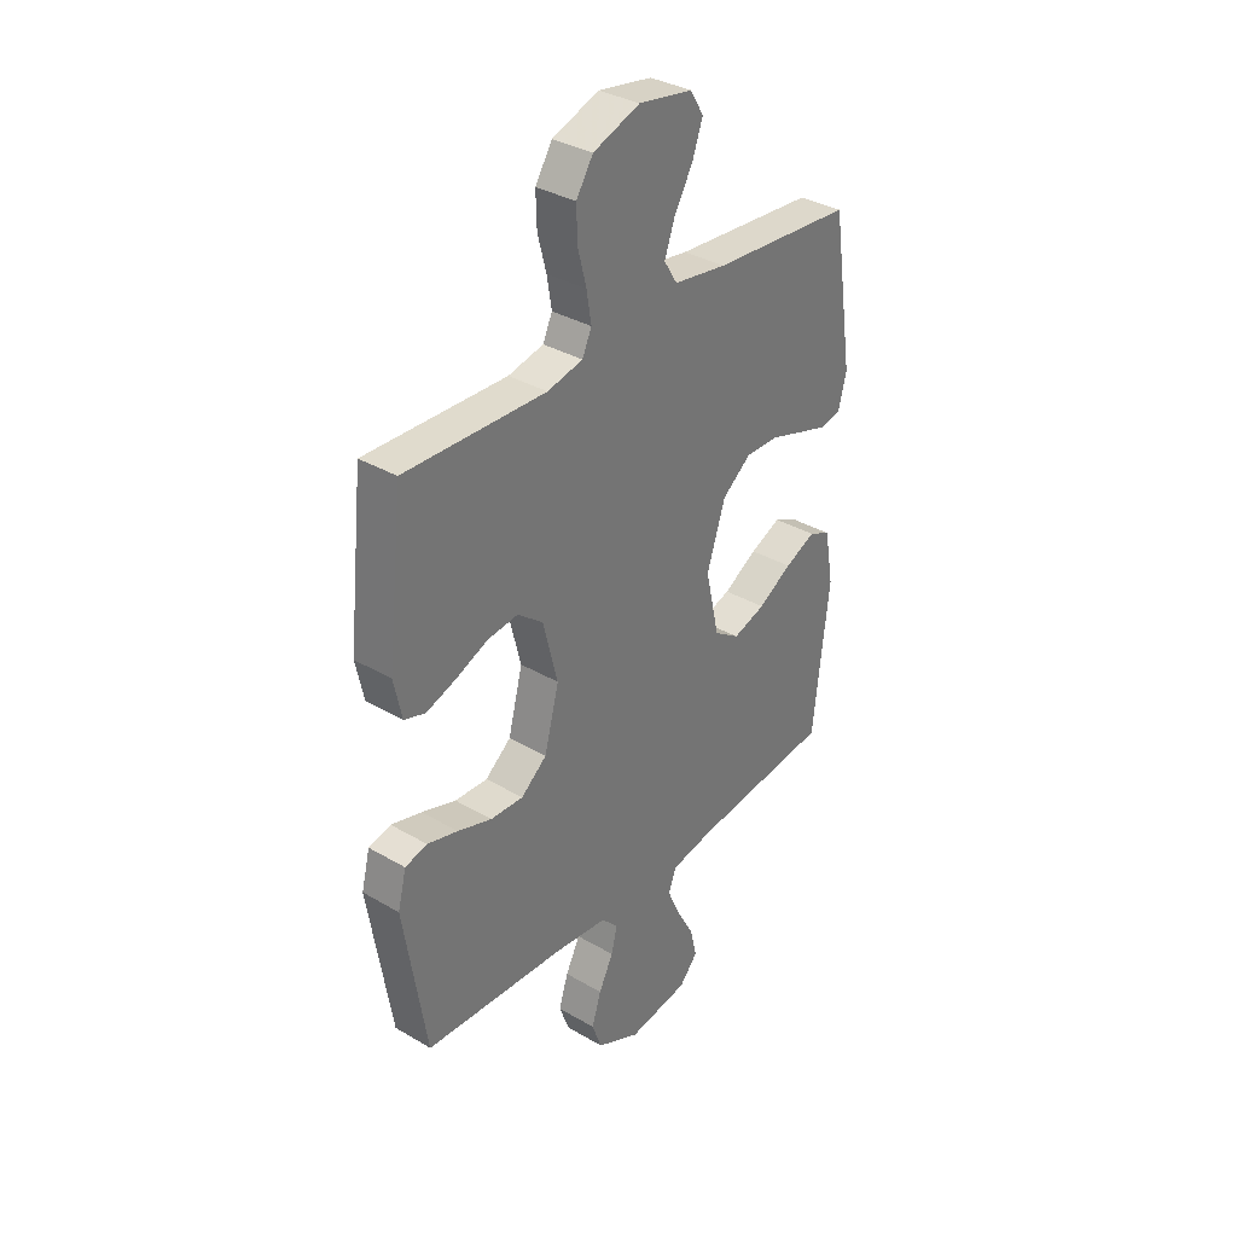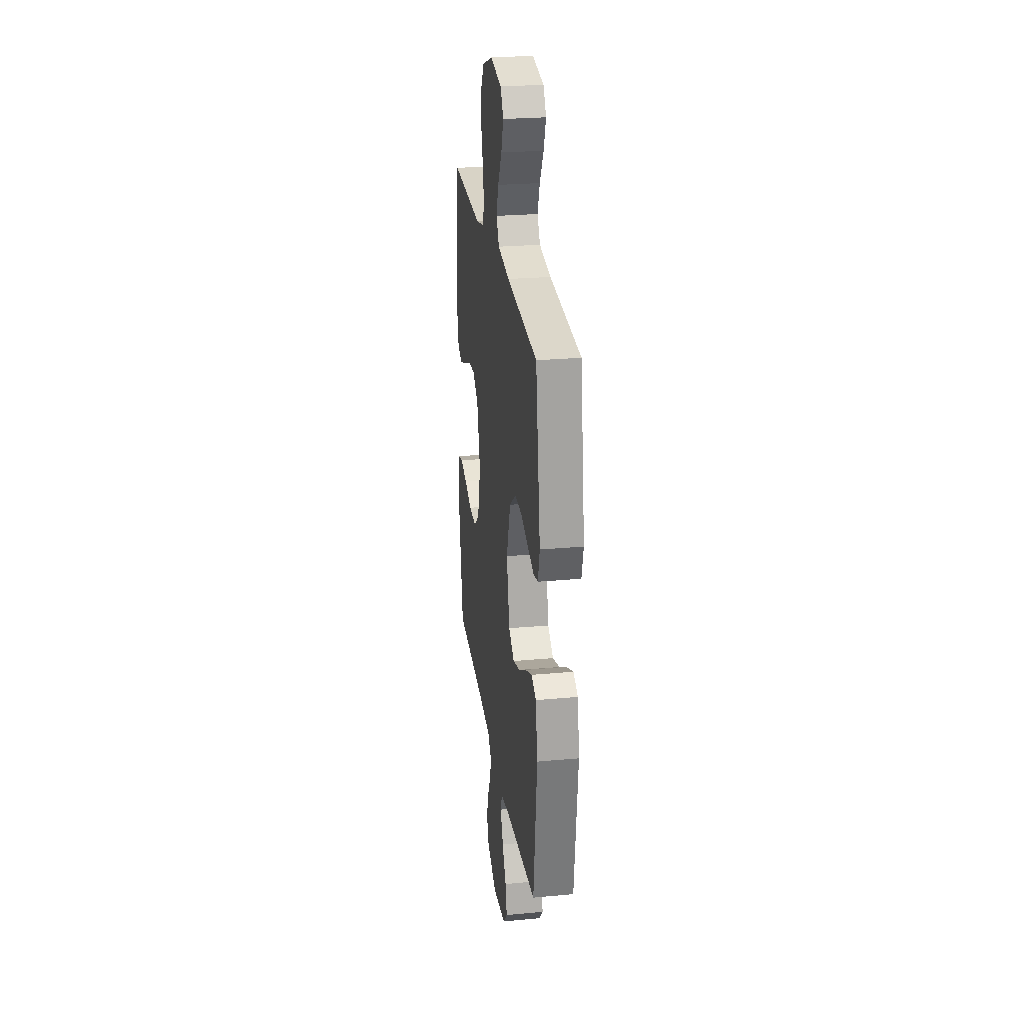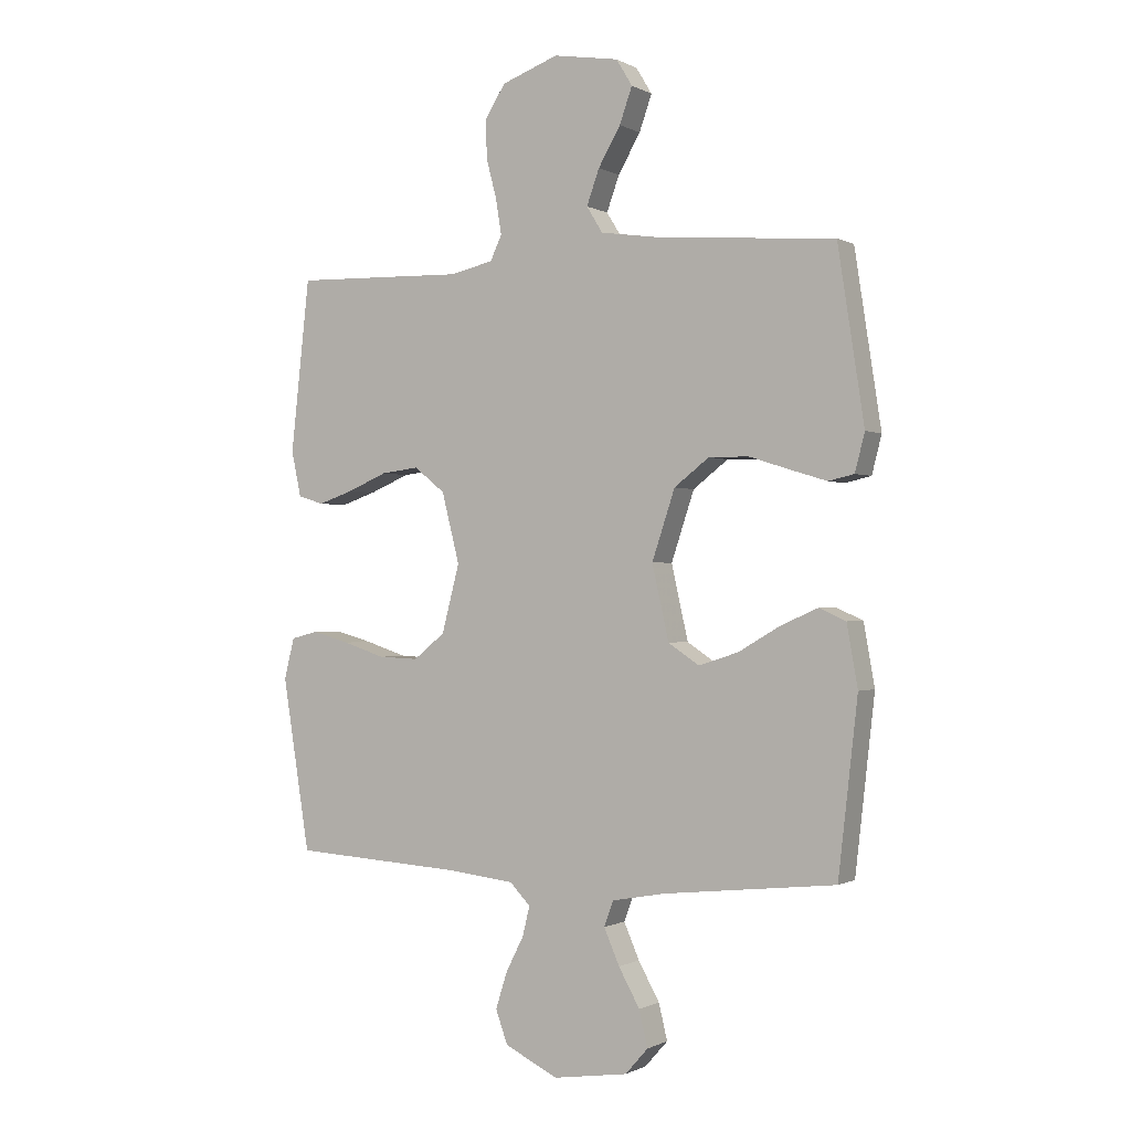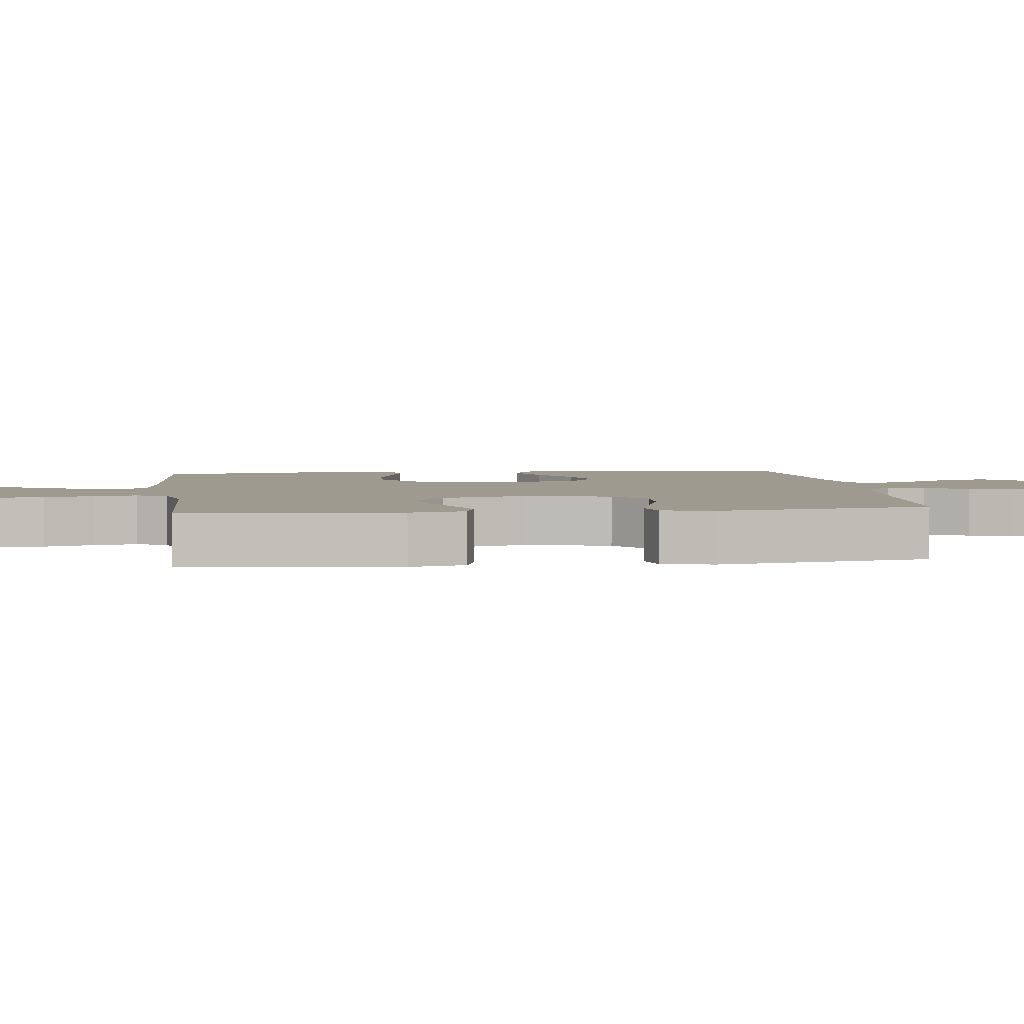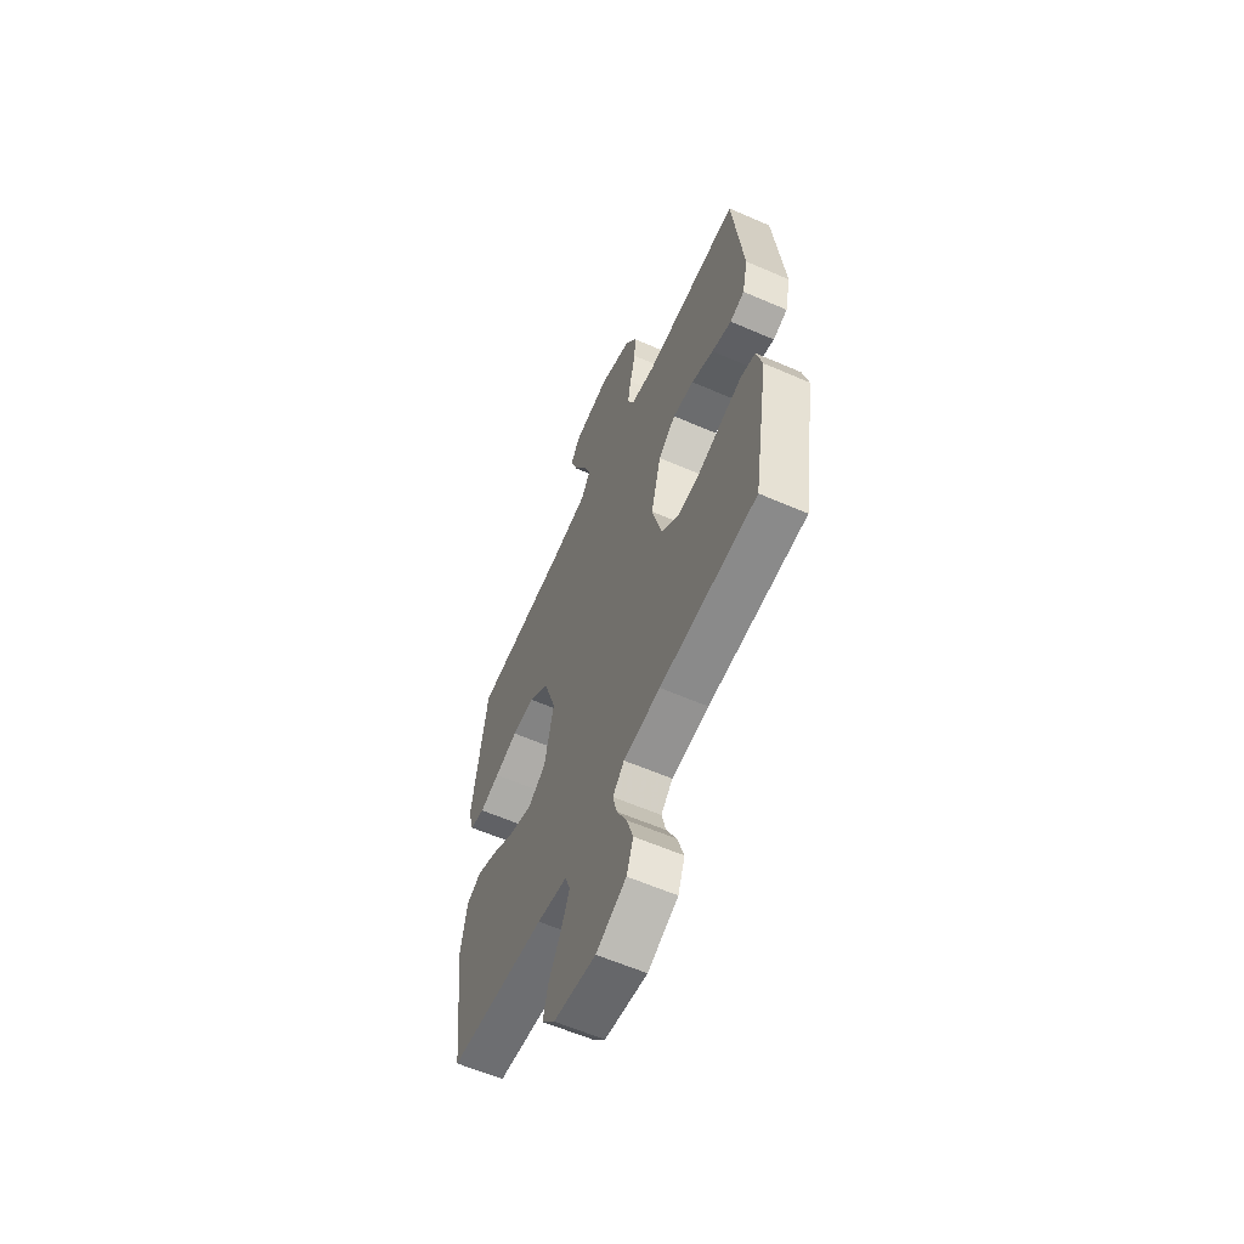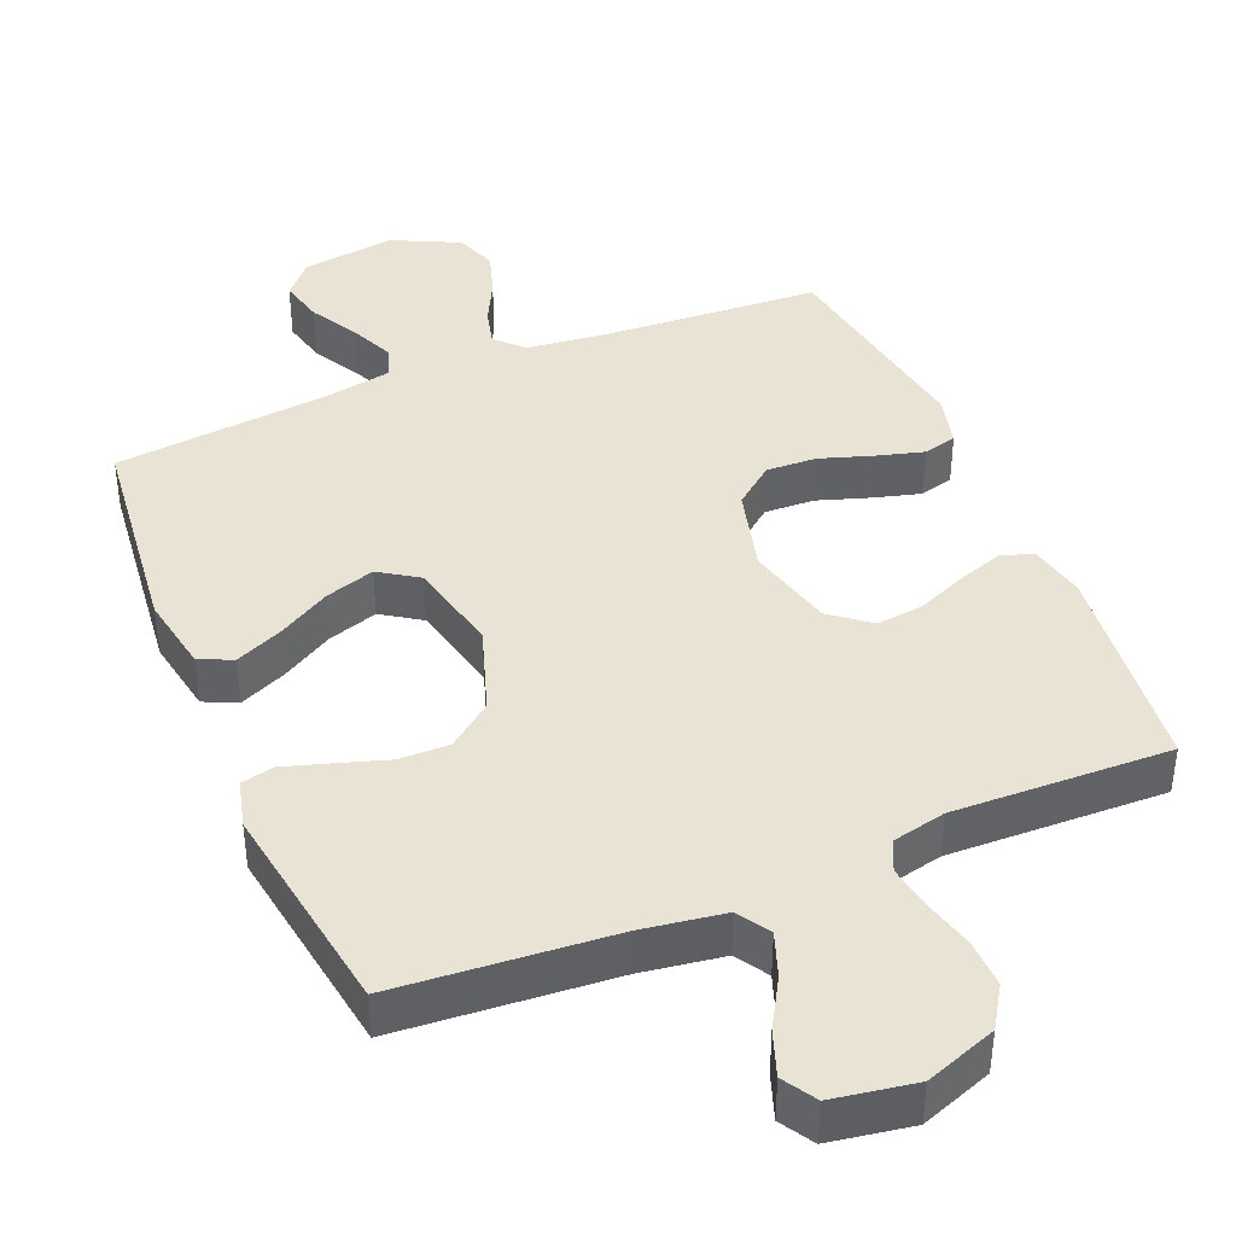
<metadata>
{"format":"obj","ext":"obj","renderer":"f3d","projection":"perspective","resolution":1024,"background":"white","views":[{"elev":34.4,"azim":128.3,"up":"+Z"},{"elev":26.2,"azim":-98.2,"up":"+Z"},{"elev":-0.7,"azim":-150.8,"up":"+Z"},{"elev":3.7,"azim":82.7,"up":"+Y"},{"elev":-60.2,"azim":66.0,"up":"+Z"},{"elev":41.0,"azim":-22.6,"up":"+Y"}]}
</metadata>
<code>
v -0.5 0.07 -0.5
v -0.534 0.07 -0.2
v -0.515 0.07 -0.093
v -0.469 0.07 -0.072
v -0.403 0.07 -0.101
v -0.331 0.07 -0.143
v -0.262 0.07 -0.165
v -0.208 0.07 -0.129
v -0.179 0.07 0
v -0.219 0.07 0.12
v -0.28 0.07 0.167
v -0.35 0.07 0.166
v -0.422 0.07 0.143
v -0.484 0.07 0.124
v -0.529 0.07 0.134
v -0.546 0.07 0.2
v -0.5 0.07 0.5
v -0.2 0.07 0.523
v -0.087 0.07 0.54
v -0.059 0.07 0.585
v -0.081 0.07 0.646
v -0.12 0.07 0.713
v -0.142 0.07 0.775
v -0.114 0.07 0.821
v 0 0.07 0.84
v 0.099 0.07 0.804
v 0.135 0.07 0.748
v 0.133 0.07 0.681
v 0.115 0.07 0.612
v 0.105 0.07 0.551
v 0.125 0.07 0.508
v 0.2 0.07 0.491
v 0.5 0.07 0.5
v 0.533 0.07 0.2
v 0.516 0.07 0.121
v 0.471 0.07 0.107
v 0.409 0.07 0.128
v 0.34 0.07 0.157
v 0.274 0.07 0.165
v 0.22 0.07 0.122
v 0.189 0.07 0
v 0.22 0.07 -0.118
v 0.275 0.07 -0.162
v 0.345 0.07 -0.159
v 0.418 0.07 -0.135
v 0.483 0.07 -0.117
v 0.53 0.07 -0.129
v 0.548 0.07 -0.2
v 0.5 0.07 -0.5
v 0.2 0.07 -0.518
v 0.086 0.07 -0.531
v 0.05 0.07 -0.568
v 0.063 0.07 -0.62
v 0.094 0.07 -0.681
v 0.114 0.07 -0.744
v 0.093 0.07 -0.802
v 0 0.07 -0.847
v -0.13 0.07 -0.828
v -0.17 0.07 -0.783
v -0.155 0.07 -0.721
v -0.118 0.07 -0.655
v -0.091 0.07 -0.593
v -0.107 0.07 -0.549
v -0.2 0.07 -0.532
v -0.5 0 -0.5
v -0.534 0 -0.2
v -0.515 0 -0.093
v -0.469 0 -0.072
v -0.403 0 -0.101
v -0.331 0 -0.143
v -0.262 0 -0.165
v -0.208 0 -0.129
v -0.179 0 0
v -0.219 0 0.12
v -0.28 0 0.167
v -0.35 0 0.166
v -0.422 0 0.143
v -0.484 0 0.124
v -0.529 0 0.134
v -0.546 0 0.2
v -0.5 0 0.5
v -0.2 0 0.523
v -0.087 0 0.54
v -0.059 0 0.585
v -0.081 0 0.646
v -0.12 0 0.713
v -0.142 0 0.775
v -0.114 0 0.821
v 0 0 0.84
v 0.099 0 0.804
v 0.135 0 0.748
v 0.133 0 0.681
v 0.115 0 0.612
v 0.105 0 0.551
v 0.125 0 0.508
v 0.2 0 0.491
v 0.5 0 0.5
v 0.533 0 0.2
v 0.516 0 0.121
v 0.471 0 0.107
v 0.409 0 0.128
v 0.34 0 0.157
v 0.274 0 0.165
v 0.22 0 0.122
v 0.189 0 0
v 0.22 0 -0.118
v 0.275 0 -0.162
v 0.345 0 -0.159
v 0.418 0 -0.135
v 0.483 0 -0.117
v 0.53 0 -0.129
v 0.548 0 -0.2
v 0.5 0 -0.5
v 0.2 0 -0.518
v 0.086 0 -0.531
v 0.05 0 -0.568
v 0.063 0 -0.62
v 0.094 0 -0.681
v 0.114 0 -0.744
v 0.093 0 -0.802
v 0 0 -0.847
v -0.13 0 -0.828
v -0.17 0 -0.783
v -0.155 0 -0.721
v -0.118 0 -0.655
v -0.091 0 -0.593
v -0.107 0 -0.549
v -0.2 0 -0.532
f 59 60 61
f 58 59 61
f 57 58 61
f 56 57 61
f 55 56 61
f 54 55 61
f 53 54 61
f 52 53 61 62
f 51 52 62 63
f 48 49 50
f 47 48 50
f 46 47 50
f 45 46 50
f 44 45 50
f 51 63 64
f 50 51 64
f 44 50 64
f 43 44 64
f 36 37 38
f 35 36 38
f 34 35 38
f 33 34 38
f 32 33 38
f 31 32 38 39
f 30 31 39 40
f 27 28 29
f 26 27 29
f 25 26 29
f 24 25 29
f 23 24 29
f 22 23 29
f 21 22 29
f 20 21 29 30
f 30 40 41
f 20 30 41
f 19 20 41
f 16 17 18
f 15 16 18
f 14 15 18
f 13 14 18
f 12 13 18
f 11 12 18 19
f 4 5 6
f 3 4 6
f 2 3 6
f 1 2 6
f 64 1 6
f 64 6 7
f 64 7 8
f 43 64 8
f 42 43 8
f 19 41 42
f 11 19 42
f 10 11 42
f 9 10 42
f 8 9 42
f 125 124 123
f 125 123 122
f 125 122 121
f 125 121 120
f 125 120 119
f 125 119 118
f 125 118 117
f 126 125 117 116
f 127 126 116 115
f 114 113 112
f 114 112 111
f 114 111 110
f 114 110 109
f 114 109 108
f 128 127 115
f 128 115 114
f 128 114 108
f 128 108 107
f 102 101 100
f 102 100 99
f 102 99 98
f 102 98 97
f 102 97 96
f 103 102 96 95
f 104 103 95 94
f 93 92 91
f 93 91 90
f 93 90 89
f 93 89 88
f 93 88 87
f 93 87 86
f 93 86 85
f 94 93 85 84
f 105 104 94
f 105 94 84
f 105 84 83
f 82 81 80
f 82 80 79
f 82 79 78
f 82 78 77
f 82 77 76
f 83 82 76 75
f 70 69 68
f 70 68 67
f 70 67 66
f 70 66 65
f 70 65 128
f 71 70 128
f 72 71 128
f 72 128 107
f 72 107 106
f 106 105 83
f 106 83 75
f 106 75 74
f 106 74 73
f 106 73 72
f 1 65 66 2
f 2 66 67 3
f 3 67 68 4
f 4 68 69 5
f 5 69 70 6
f 6 70 71 7
f 7 71 72 8
f 8 72 73 9
f 9 73 74 10
f 10 74 75 11
f 11 75 76 12
f 12 76 77 13
f 13 77 78 14
f 14 78 79 15
f 15 79 80 16
f 16 80 81 17
f 17 81 82 18
f 18 82 83 19
f 19 83 84 20
f 20 84 85 21
f 21 85 86 22
f 22 86 87 23
f 23 87 88 24
f 24 88 89 25
f 25 89 90 26
f 26 90 91 27
f 27 91 92 28
f 28 92 93 29
f 29 93 94 30
f 30 94 95 31
f 31 95 96 32
f 32 96 97 33
f 33 97 98 34
f 34 98 99 35
f 35 99 100 36
f 36 100 101 37
f 37 101 102 38
f 38 102 103 39
f 39 103 104 40
f 40 104 105 41
f 41 105 106 42
f 42 106 107 43
f 43 107 108 44
f 44 108 109 45
f 45 109 110 46
f 46 110 111 47
f 47 111 112 48
f 48 112 113 49
f 49 113 114 50
f 50 114 115 51
f 51 115 116 52
f 52 116 117 53
f 53 117 118 54
f 54 118 119 55
f 55 119 120 56
f 56 120 121 57
f 57 121 122 58
f 58 122 123 59
f 59 123 124 60
f 60 124 125 61
f 61 125 126 62
f 62 126 127 63
f 63 127 128 64
f 64 128 65 1

</code>
